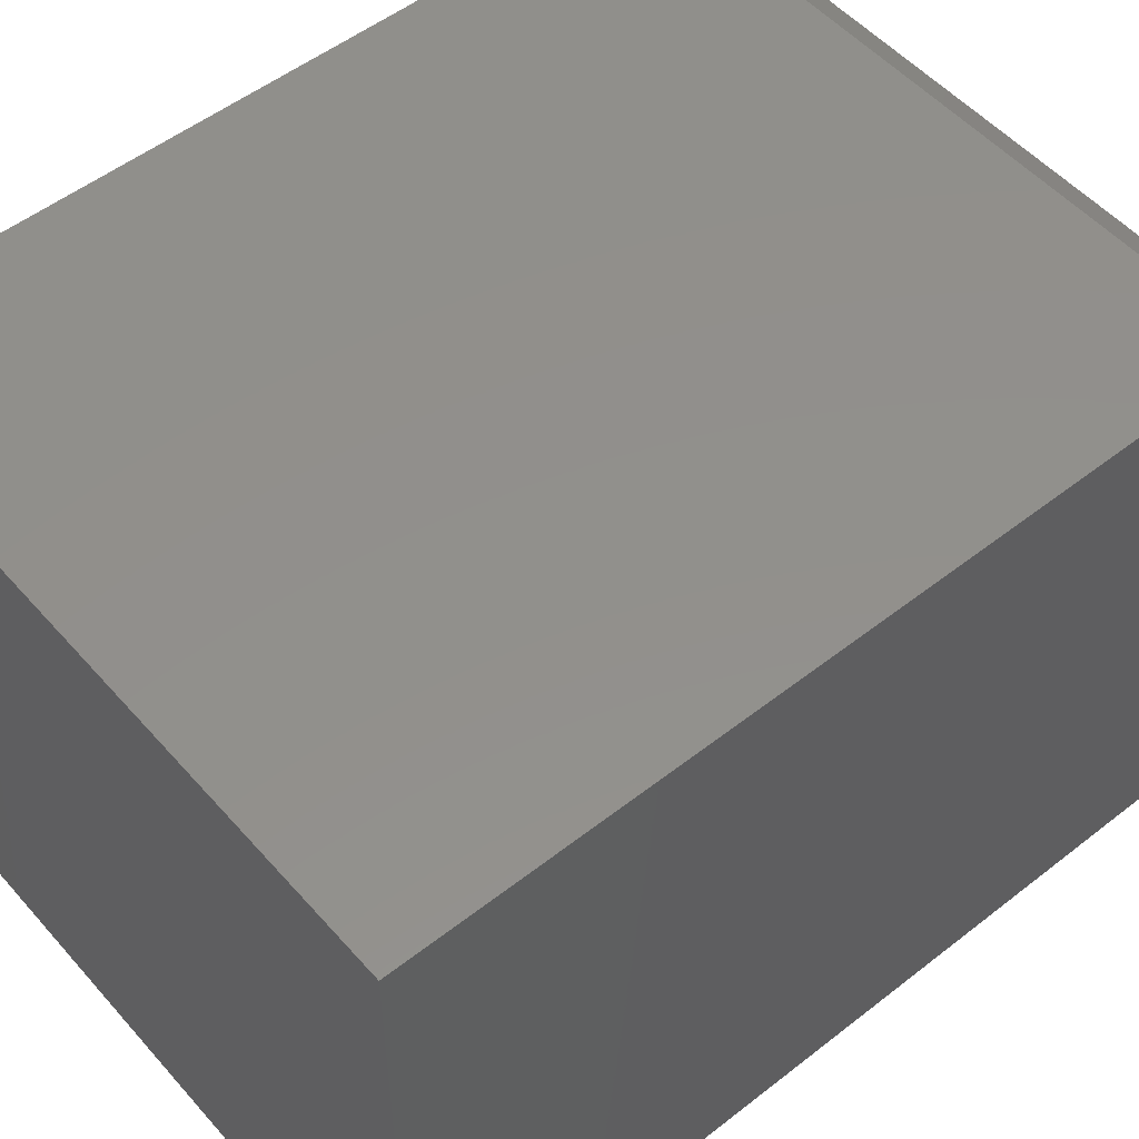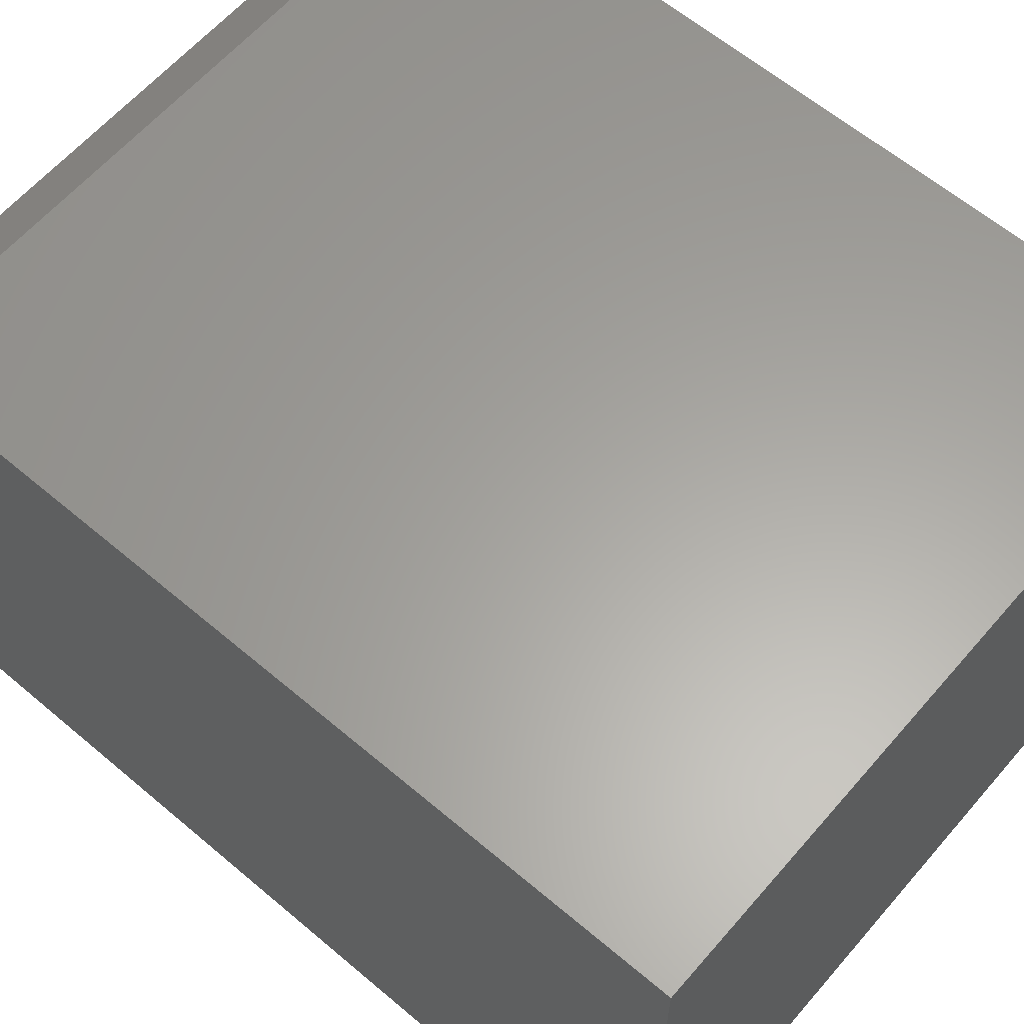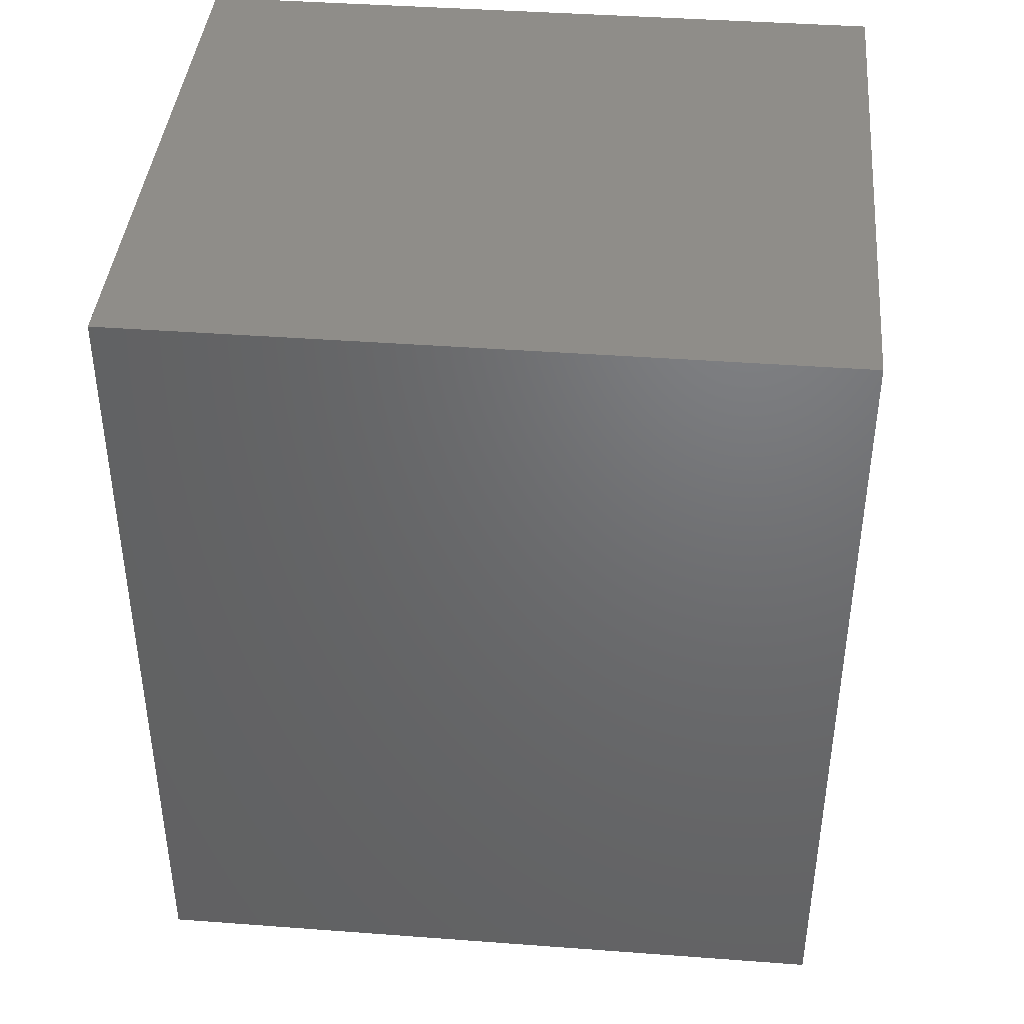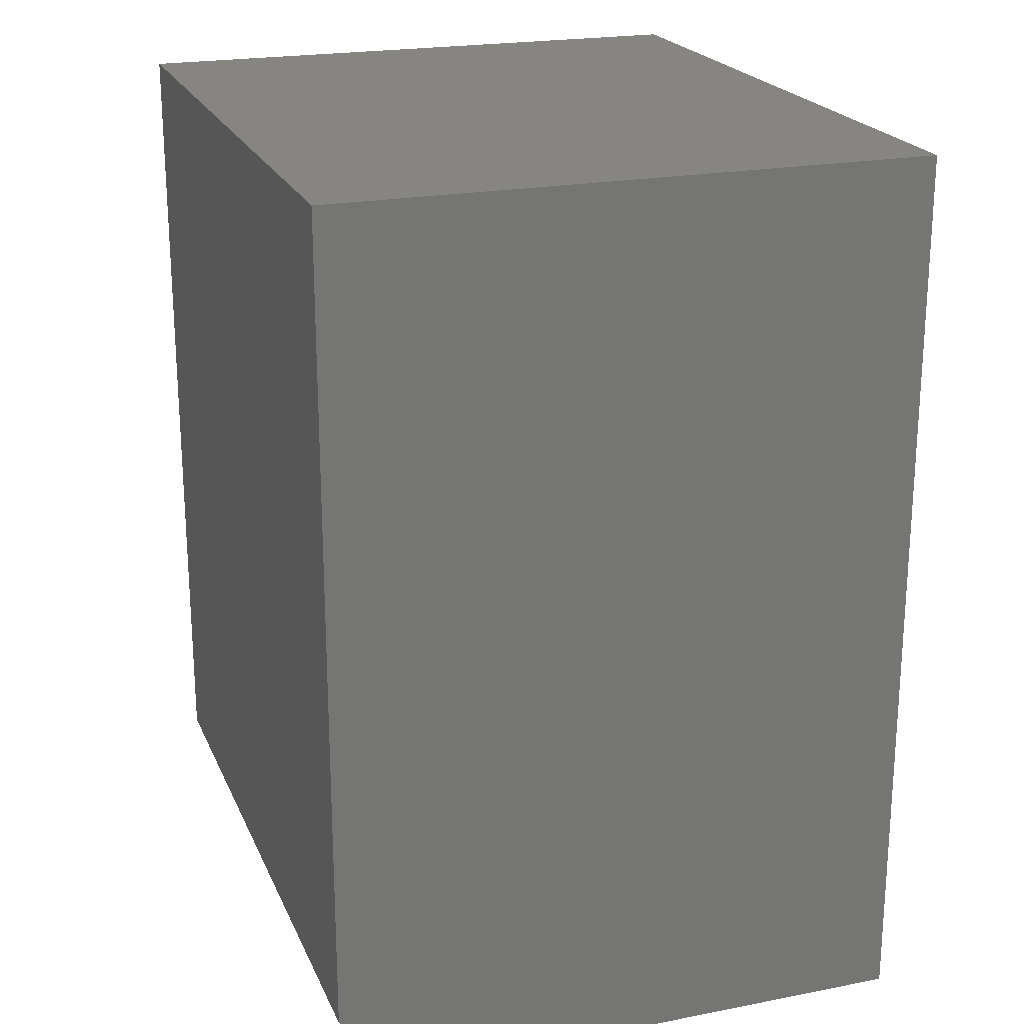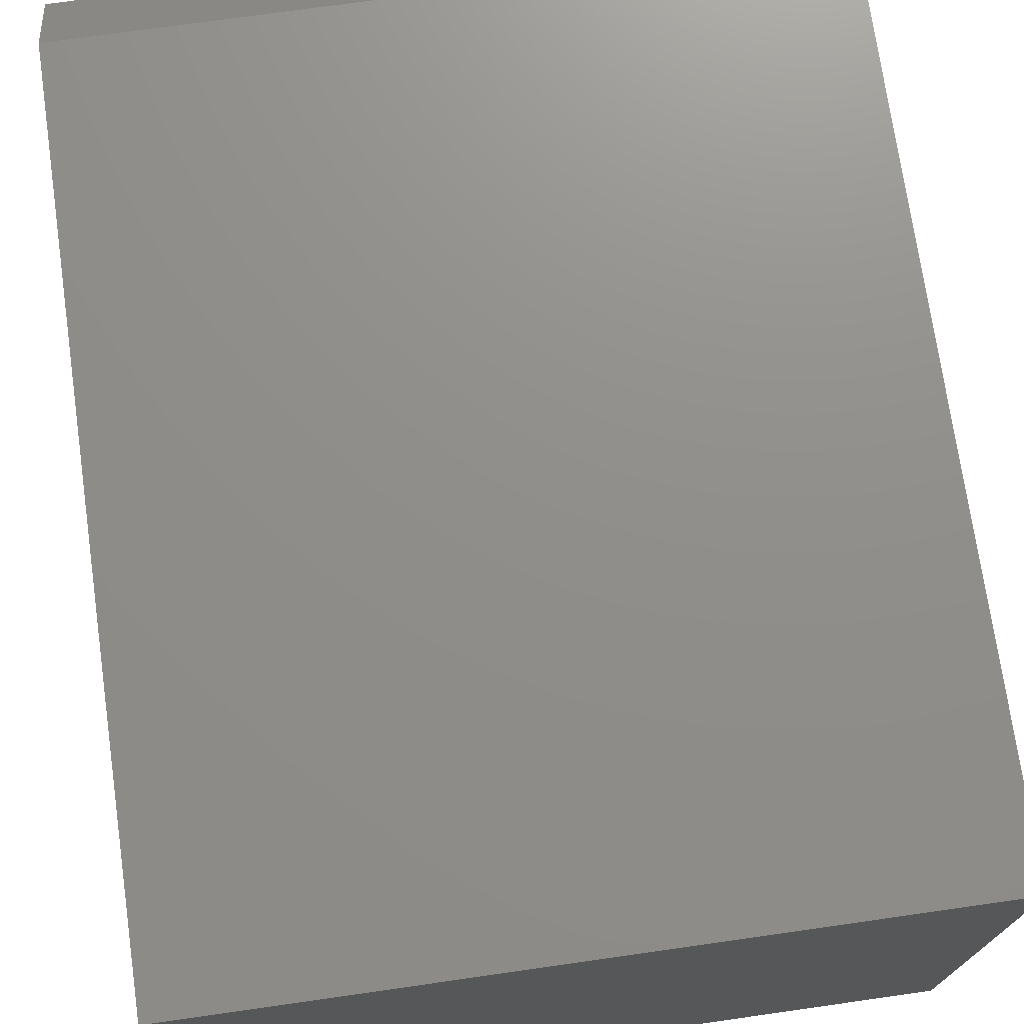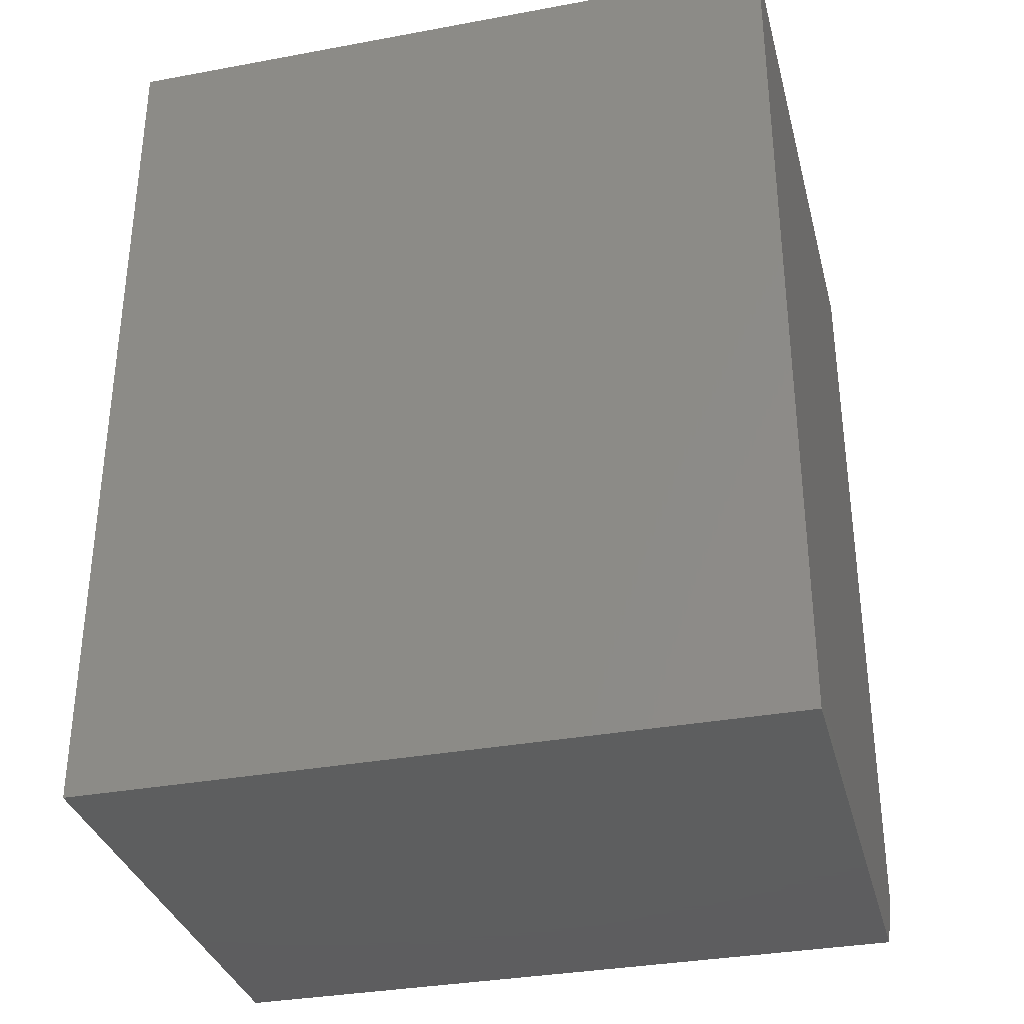
<metadata>
{"format":"stl","ext":"stl","renderer":"f3d","projection":"perspective","resolution":1024,"background":"white","views":[{"elev":52.5,"azim":-130.1,"up":"+Z"},{"elev":61.7,"azim":130.7,"up":"+Z"},{"elev":41.1,"azim":5.2,"up":"+Y"},{"elev":21.6,"azim":71.1,"up":"+Y"},{"elev":73.2,"azim":171.9,"up":"+Z"},{"elev":-33.5,"azim":-165.8,"up":"+Y"}]}
</metadata>
<code>
# stl→obj: 10 verts, 16 faces
v 0.4026 -0.3672 0.06316
v 0.6868 -0.3672 0.06316
v 0.4026 -0.3672 0.2766
v 0.6868 -0.3672 0.2766
v 0.4026 0 0.3079
v 0.4026 0 0.06316
v 0.4026 -0.3359 0.3079
v 0.6868 0 0.3079
v 0.6868 -0.3359 0.3079
v 0.6868 0 0.06316
f 1 2 3
f 3 2 4
f 5 6 7
f 7 6 1
f 7 1 3
f 8 5 9
f 9 5 7
f 10 8 2
f 2 8 9
f 2 9 4
f 4 9 3
f 3 9 7
f 6 5 10
f 10 5 8
f 6 10 1
f 1 10 2

</code>
